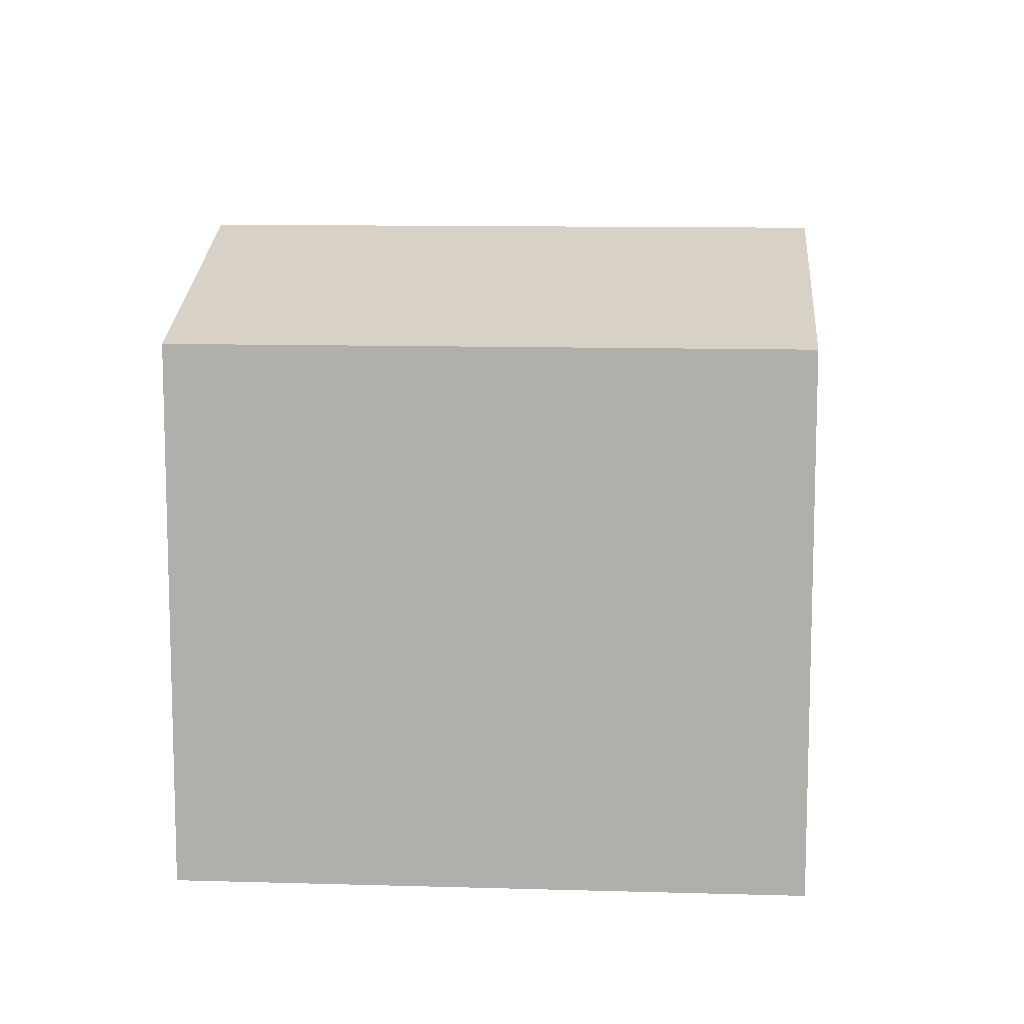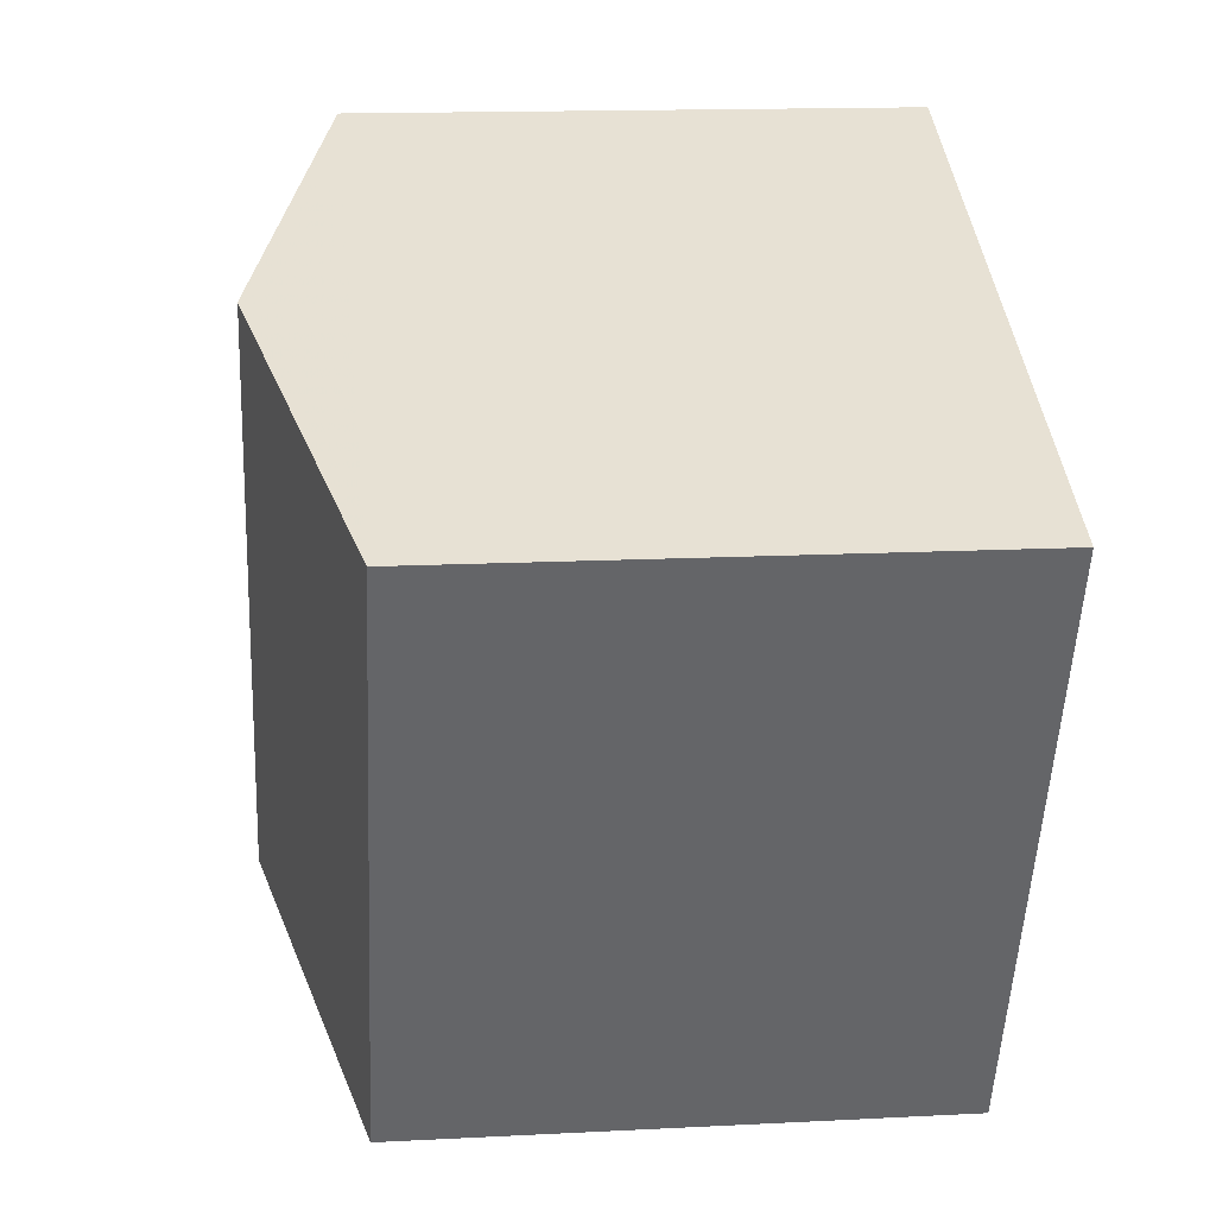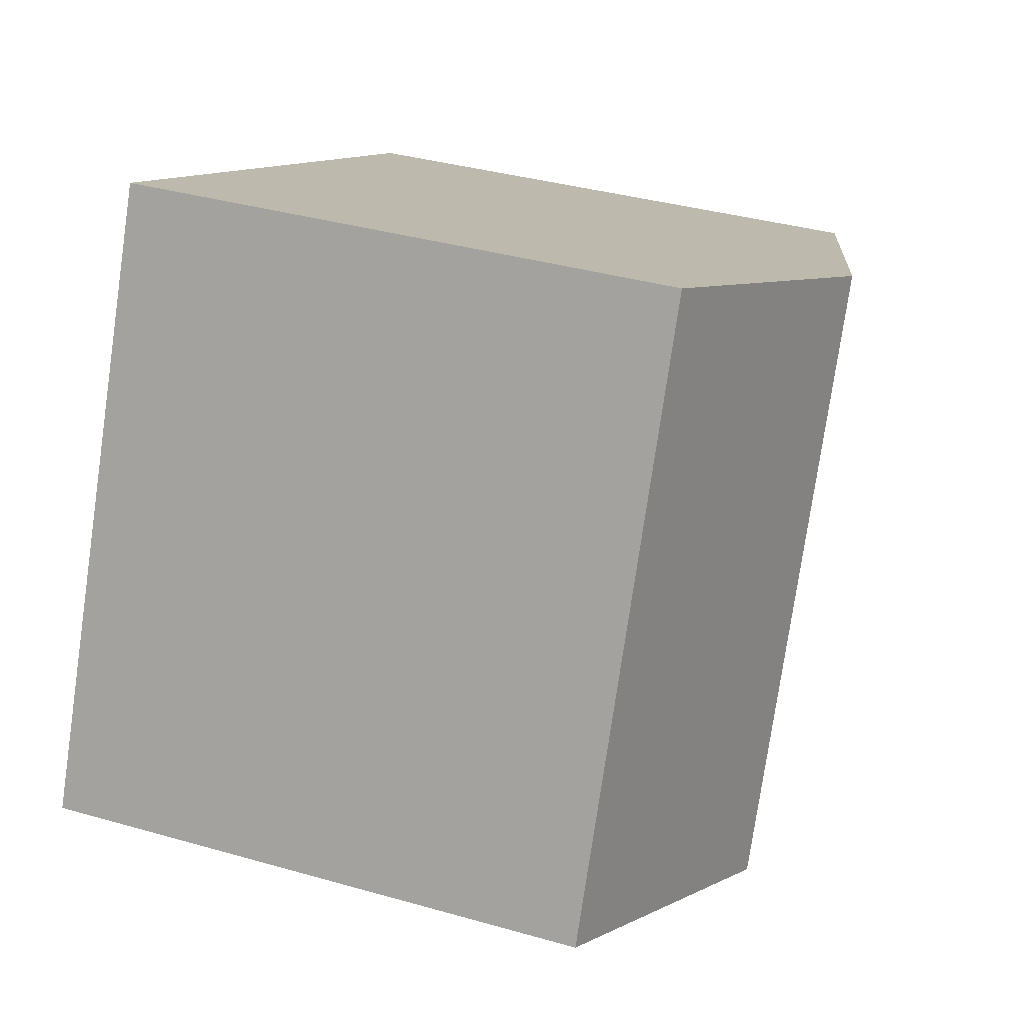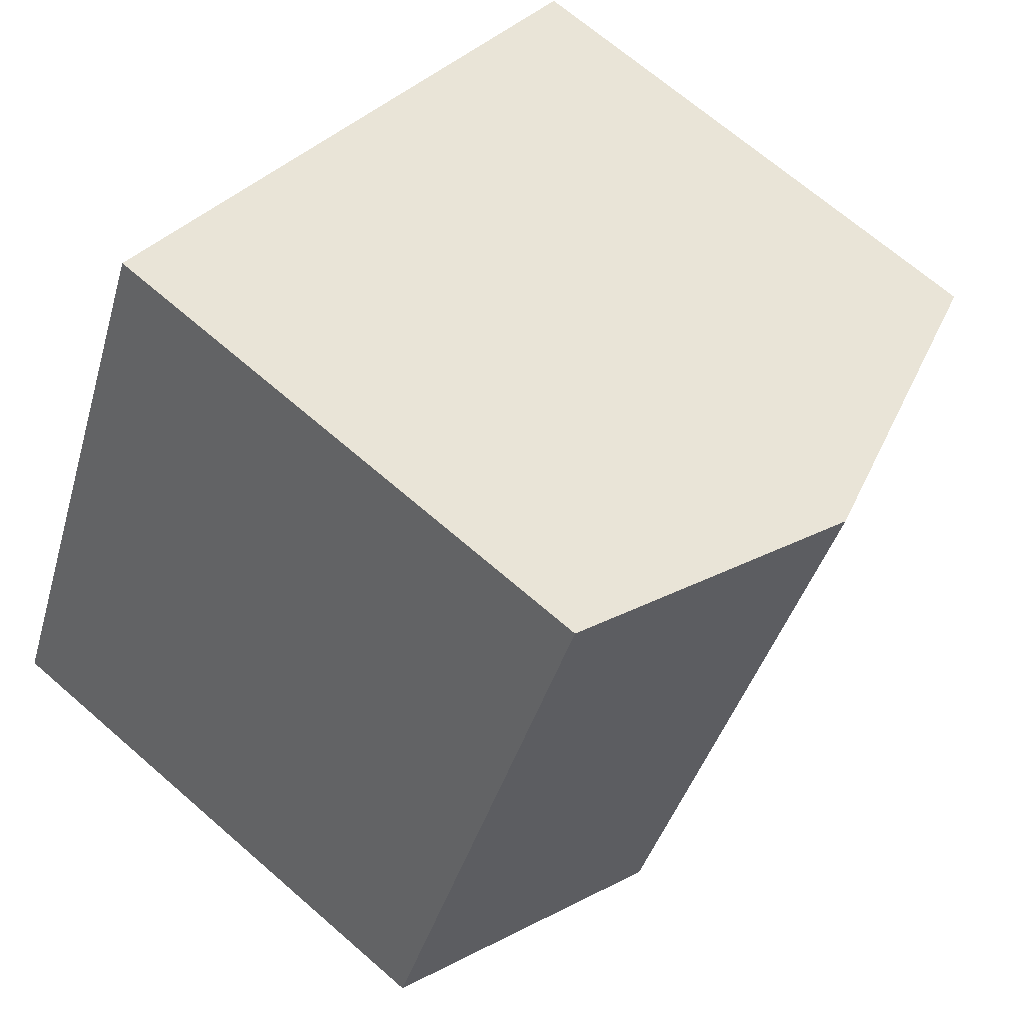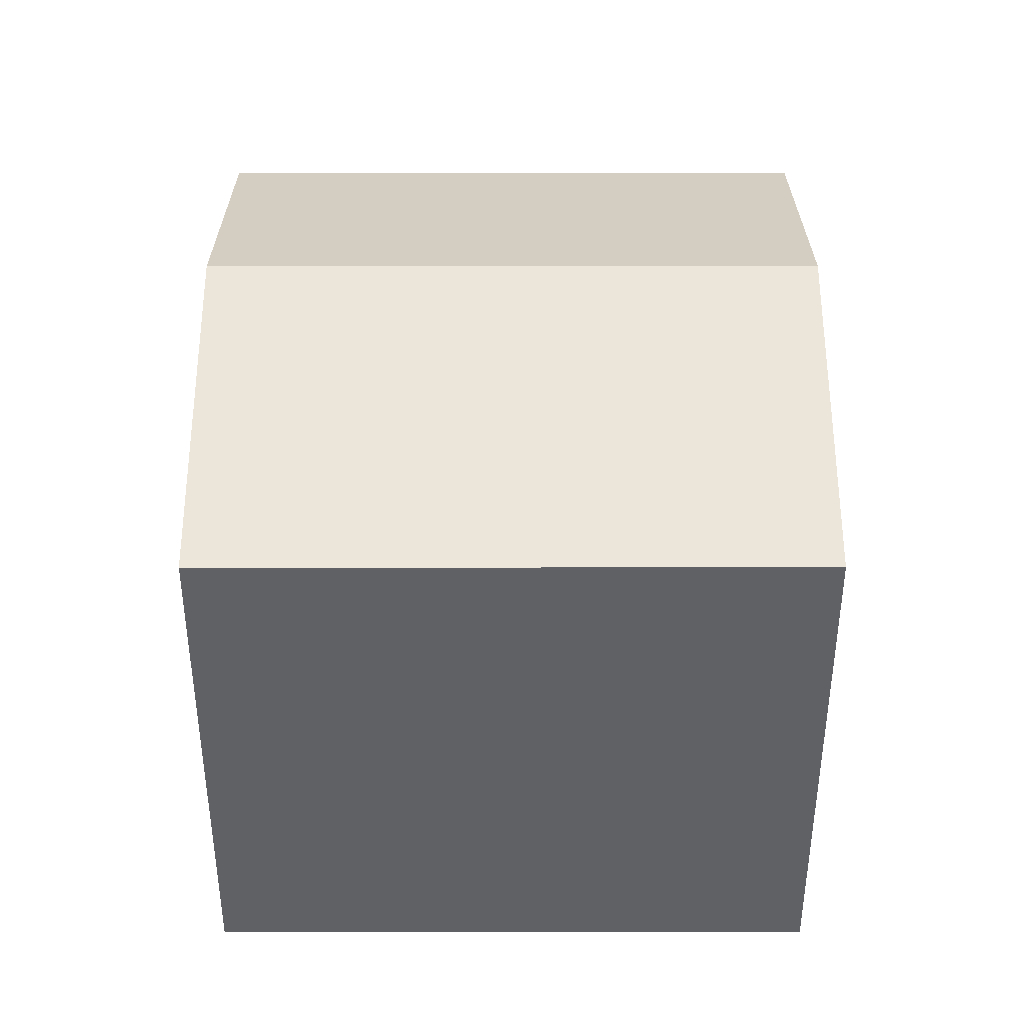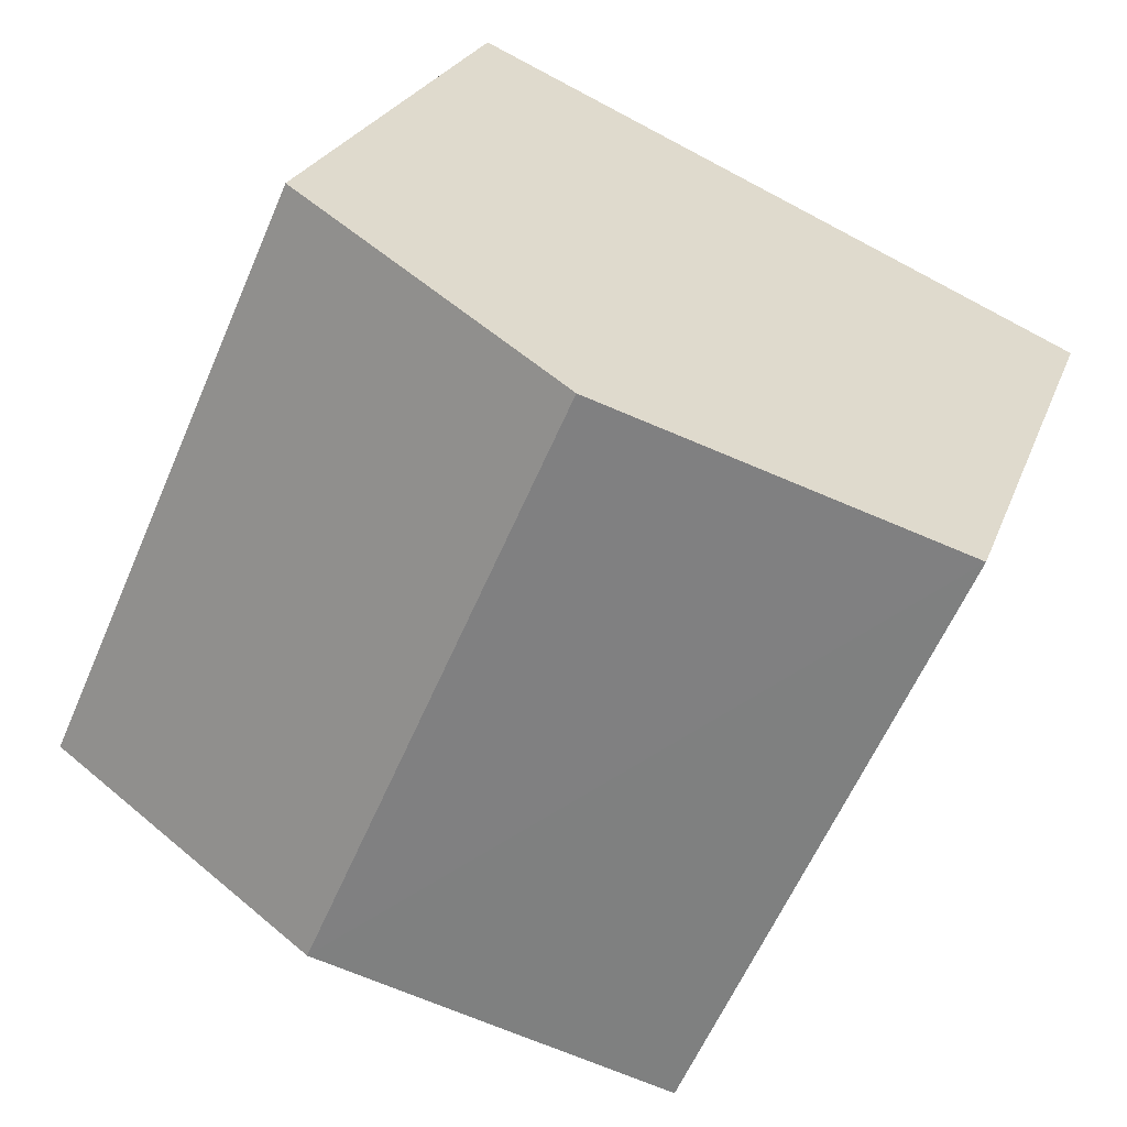
<metadata>
{"format":"obj","ext":"obj","renderer":"f3d","projection":"perspective","resolution":1024,"background":"white","views":[{"elev":11.1,"azim":-109.9,"up":"+Z"},{"elev":14.7,"azim":83.6,"up":"+Y"},{"elev":36.2,"azim":-69.4,"up":"+Y"},{"elev":68.2,"azim":-48.9,"up":"+Y"},{"elev":41.5,"azim":65.9,"up":"+Z"},{"elev":23.7,"azim":16.9,"up":"+Y"}]}
</metadata>
<code>
v -8487 -3.774e+04 19.13
v -8490 -3.774e+04 18.01
v -8483 -3.774e+04 18
v -8483 -3.773e+04 19.13
v -8479 -3.773e+04 18
v -8487 -3.773e+04 18
v -8479 -3.773e+04 11.3
v -8487 -3.773e+04 11.31
v -8483 -3.774e+04 11.3
v -8490 -3.774e+04 11.31
f 9 10 8
f 7 9 8
f 1 2 3
f 4 5 6
f 5 7 8
f 6 5 8
f 5 9 7
f 5 3 9
f 3 10 9
f 3 2 10
f 6 8 10
f 2 6 10
f 2 4 6
f 1 4 2
f 4 1 5
f 5 1 3

</code>
